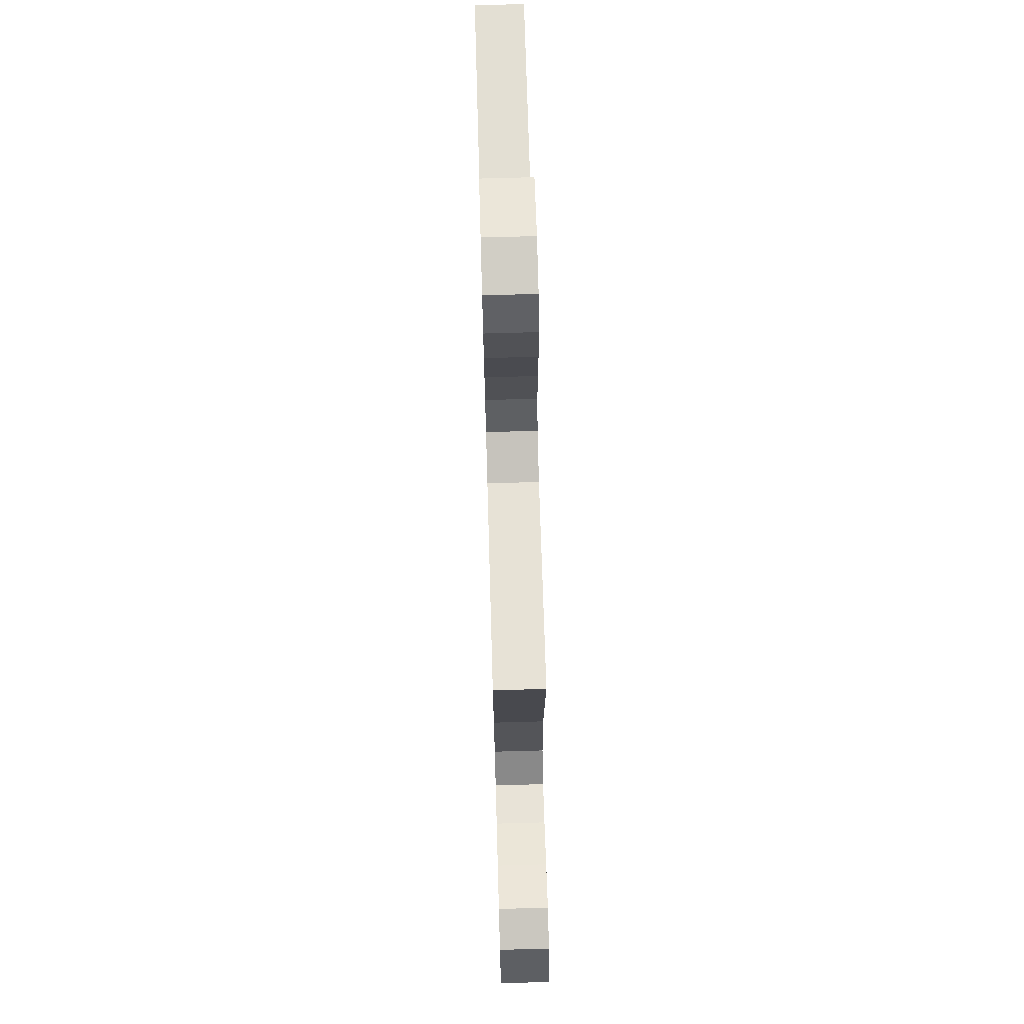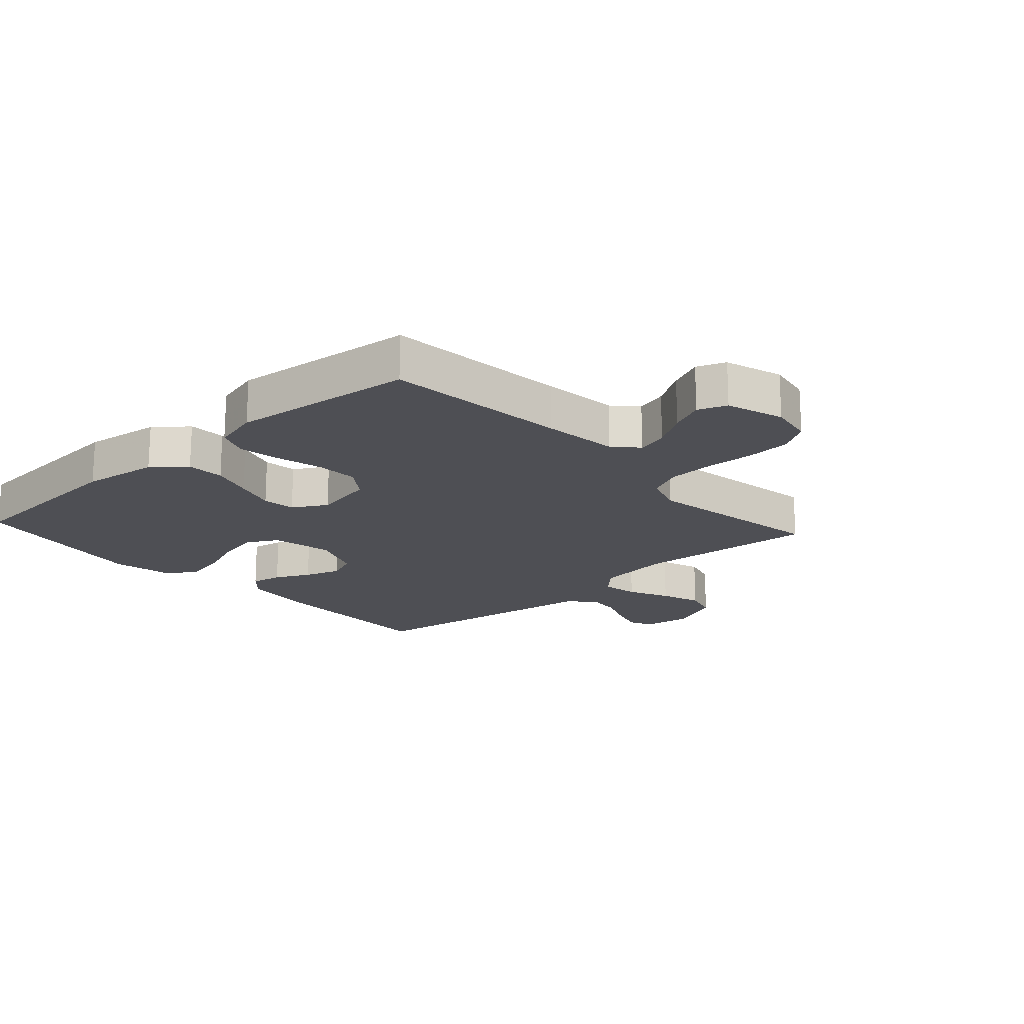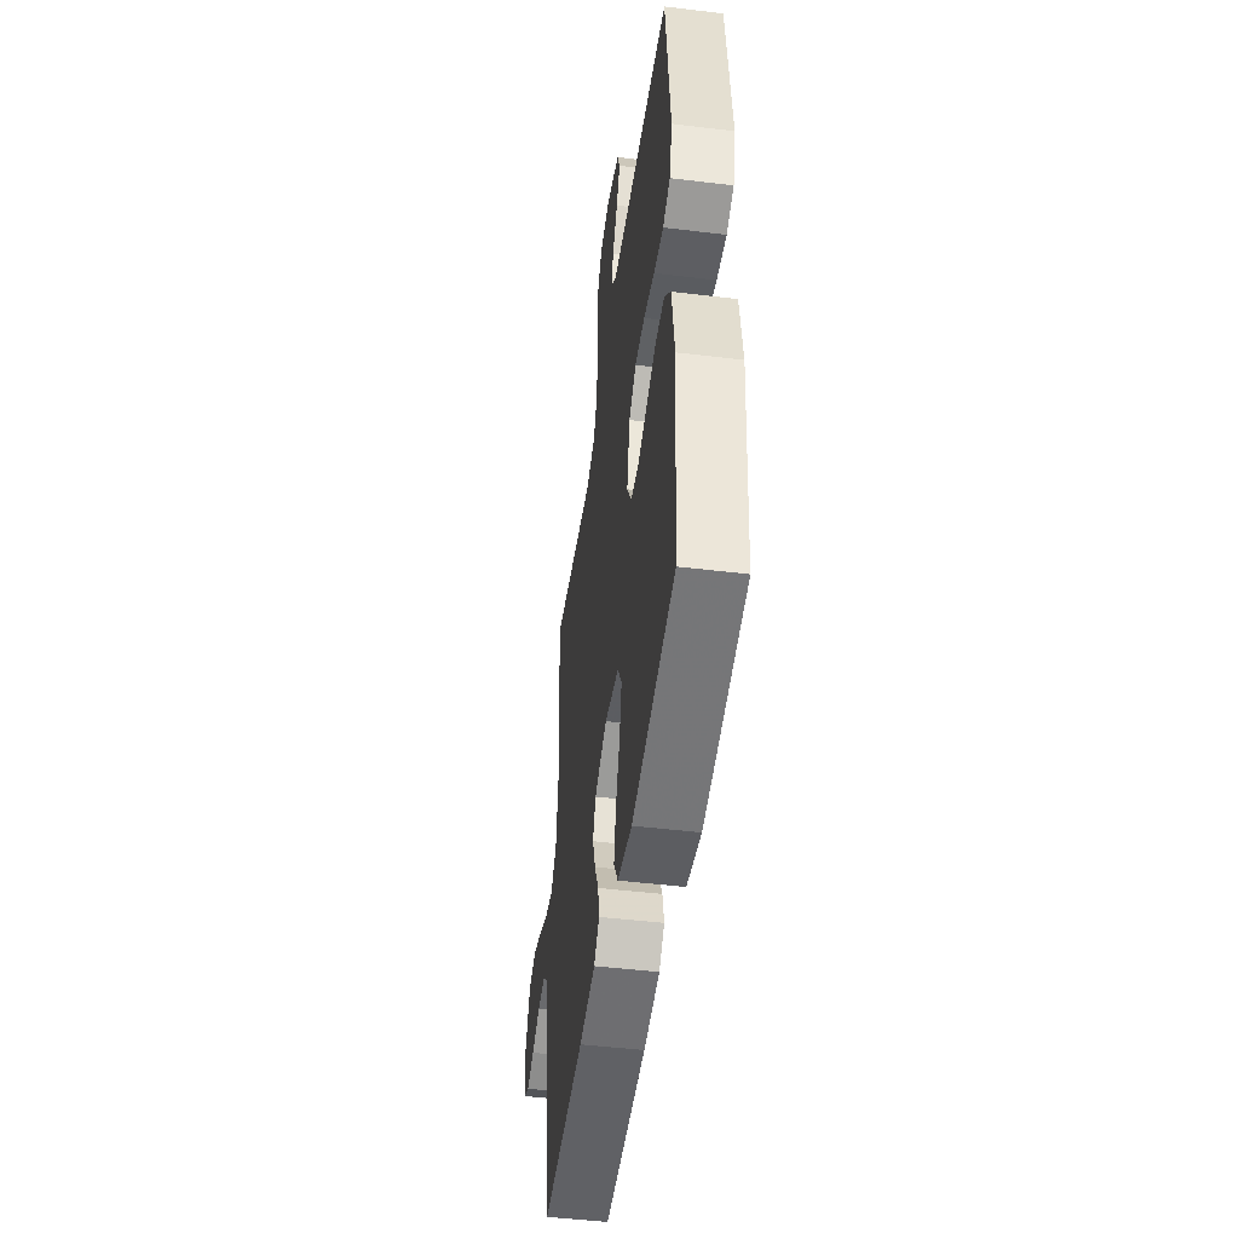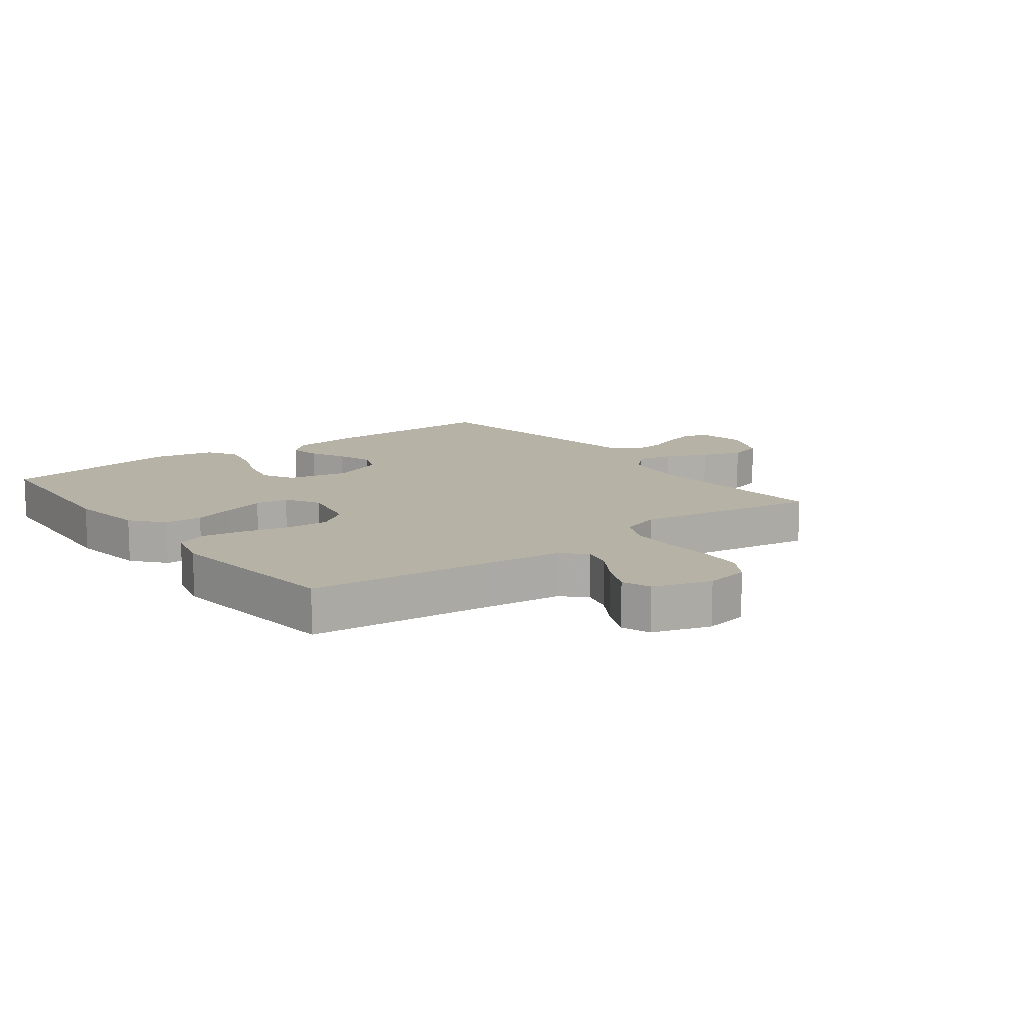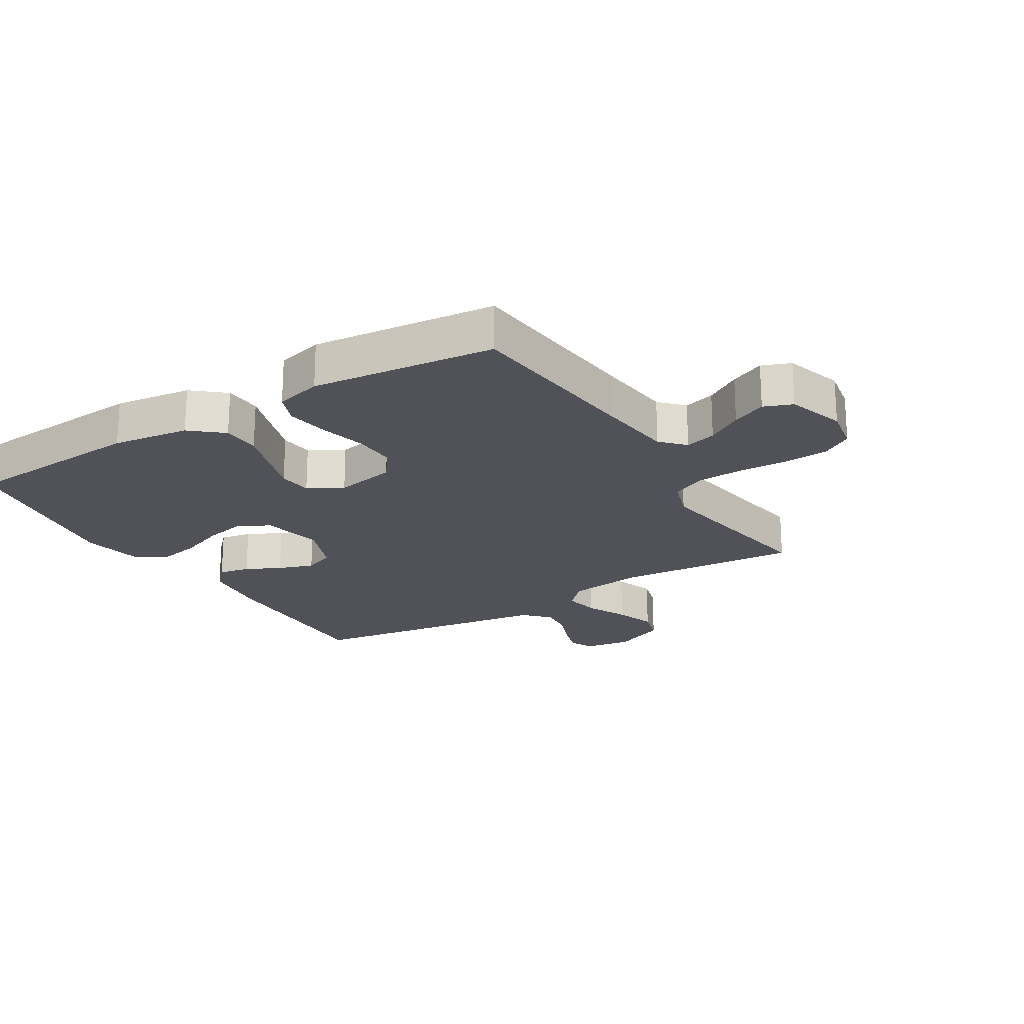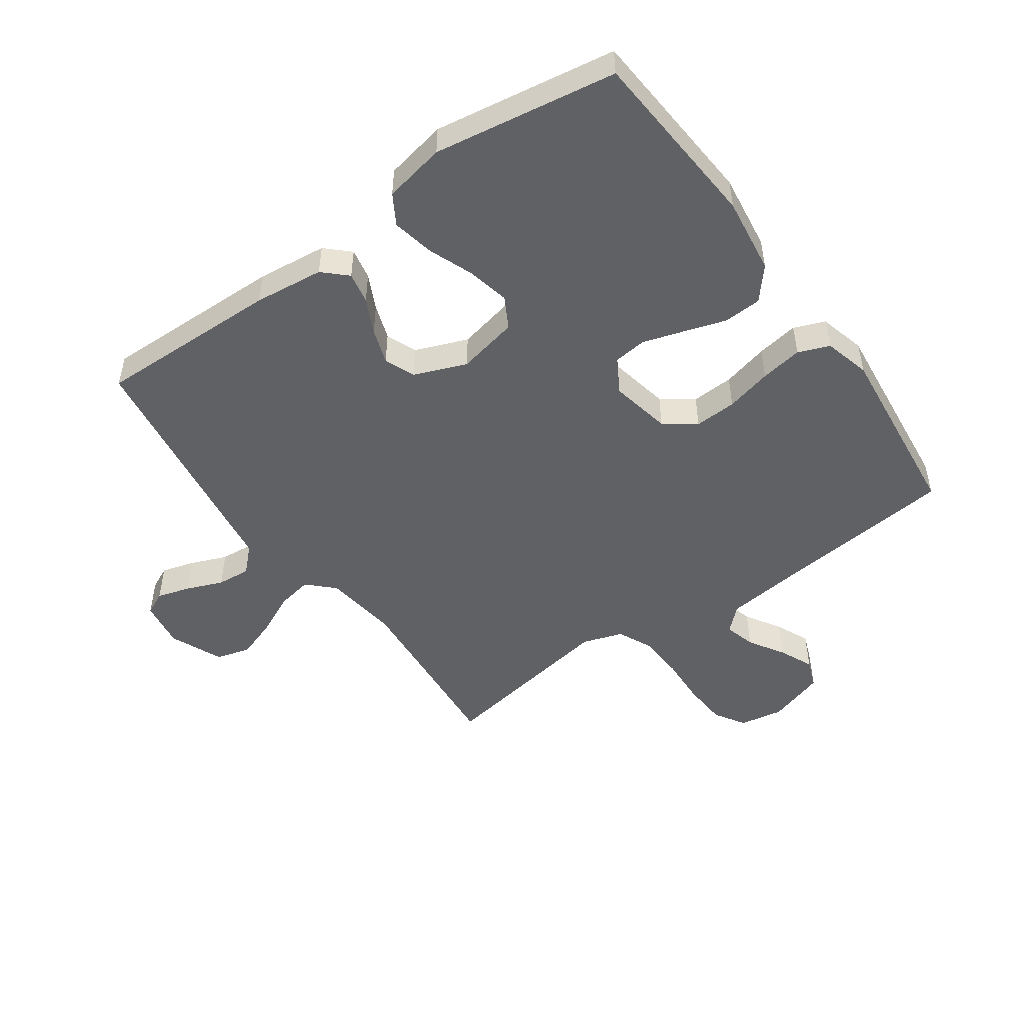
<metadata>
{"format":"obj","ext":"obj","renderer":"f3d","projection":"perspective","resolution":1024,"background":"white","views":[{"elev":72.6,"azim":88.4,"up":"+Z"},{"elev":-18.3,"azim":-47.8,"up":"+Y"},{"elev":-47.9,"azim":-97.8,"up":"+Z"},{"elev":12.5,"azim":-37.1,"up":"+Y"},{"elev":-21.4,"azim":-58.6,"up":"+Y"},{"elev":-49.6,"azim":-144.6,"up":"+Y"}]}
</metadata>
<code>
v -0.5 0.07 0.5
v -0.2 0.07 0.53
v -0.075 0.07 0.544
v -0.037 0.07 0.58
v -0.051 0.07 0.631
v -0.087 0.07 0.689
v -0.112 0.07 0.745
v -0.094 0.07 0.792
v 0 0.07 0.822
v 0.072 0.07 0.809
v 0.103 0.07 0.759
v 0.108 0.07 0.686
v 0.104 0.07 0.605
v 0.108 0.07 0.529
v 0.134 0.07 0.473
v 0.2 0.07 0.451
v 0.5 0.07 0.5
v 0.476 0.07 0.2
v 0.492 0.07 0.077
v 0.534 0.07 0.036
v 0.593 0.07 0.047
v 0.66 0.07 0.079
v 0.726 0.07 0.102
v 0.782 0.07 0.086
v 0.819 0.07 0
v 0.807 0.07 -0.078
v 0.769 0.07 -0.096
v 0.715 0.07 -0.08
v 0.655 0.07 -0.056
v 0.6 0.07 -0.051
v 0.56 0.07 -0.09
v 0.544 0.07 -0.2
v 0.5 0.07 -0.5
v 0.2 0.07 -0.493
v 0.086 0.07 -0.48
v 0.048 0.07 -0.444
v 0.058 0.07 -0.393
v 0.086 0.07 -0.336
v 0.106 0.07 -0.278
v 0.086 0.07 -0.228
v 0 0.07 -0.194
v -0.1 0.07 -0.215
v -0.128 0.07 -0.266
v -0.113 0.07 -0.335
v -0.084 0.07 -0.409
v -0.07 0.07 -0.478
v -0.099 0.07 -0.527
v -0.2 0.07 -0.547
v -0.5 0.07 -0.5
v -0.522 0.07 -0.2
v -0.505 0.07 -0.074
v -0.461 0.07 -0.022
v -0.399 0.07 -0.019
v -0.33 0.07 -0.041
v -0.263 0.07 -0.062
v -0.208 0.07 -0.056
v -0.176 0.07 0
v -0.196 0.07 0.1
v -0.247 0.07 0.137
v -0.316 0.07 0.134
v -0.392 0.07 0.115
v -0.461 0.07 0.104
v -0.512 0.07 0.124
v -0.532 0.07 0.2
v -0.5 0 0.5
v -0.2 0 0.53
v -0.075 0 0.544
v -0.037 0 0.58
v -0.051 0 0.631
v -0.087 0 0.689
v -0.112 0 0.745
v -0.094 0 0.792
v 0 0 0.822
v 0.072 0 0.809
v 0.103 0 0.759
v 0.108 0 0.686
v 0.104 0 0.605
v 0.108 0 0.529
v 0.134 0 0.473
v 0.2 0 0.451
v 0.5 0 0.5
v 0.476 0 0.2
v 0.492 0 0.077
v 0.534 0 0.036
v 0.593 0 0.047
v 0.66 0 0.079
v 0.726 0 0.102
v 0.782 0 0.086
v 0.819 0 0
v 0.807 0 -0.078
v 0.769 0 -0.096
v 0.715 0 -0.08
v 0.655 0 -0.056
v 0.6 0 -0.051
v 0.56 0 -0.09
v 0.544 0 -0.2
v 0.5 0 -0.5
v 0.2 0 -0.493
v 0.086 0 -0.48
v 0.048 0 -0.444
v 0.058 0 -0.393
v 0.086 0 -0.336
v 0.106 0 -0.278
v 0.086 0 -0.228
v 0 0 -0.194
v -0.1 0 -0.215
v -0.128 0 -0.266
v -0.113 0 -0.335
v -0.084 0 -0.409
v -0.07 0 -0.478
v -0.099 0 -0.527
v -0.2 0 -0.547
v -0.5 0 -0.5
v -0.522 0 -0.2
v -0.505 0 -0.074
v -0.461 0 -0.022
v -0.399 0 -0.019
v -0.33 0 -0.041
v -0.263 0 -0.062
v -0.208 0 -0.056
v -0.176 0 0
v -0.196 0 0.1
v -0.247 0 0.137
v -0.316 0 0.134
v -0.392 0 0.115
v -0.461 0 0.104
v -0.512 0 0.124
v -0.532 0 0.2
f 64 1 2
f 63 64 2
f 62 63 2
f 61 62 2
f 60 61 2
f 59 60 2 3
f 58 59 3 4
f 57 58 4
f 52 53 54
f 51 52 54
f 50 51 54
f 49 50 54
f 48 49 54
f 47 48 54
f 46 47 54
f 45 46 54
f 44 45 54
f 43 44 54 55
f 42 43 55 56
f 36 37 38
f 35 36 38
f 34 35 38
f 33 34 38
f 32 33 38
f 31 32 38
f 30 31 38 39
f 27 28 29
f 26 27 29
f 25 26 29
f 24 25 29
f 23 24 29
f 22 23 29
f 21 22 29
f 20 21 29 30
f 30 39 40
f 20 30 40
f 19 20 40
f 16 17 18
f 19 40 41
f 18 19 41
f 16 18 41
f 15 16 41
f 11 12 13
f 10 11 13
f 9 10 13
f 8 9 13
f 7 8 13
f 6 7 13
f 5 6 13
f 4 5 13 14
f 42 56 57
f 41 42 57
f 15 41 57
f 4 14 15 57
f 66 65 128
f 66 128 127
f 66 127 126
f 66 126 125
f 66 125 124
f 67 66 124 123
f 68 67 123 122
f 68 122 121
f 118 117 116
f 118 116 115
f 118 115 114
f 118 114 113
f 118 113 112
f 118 112 111
f 118 111 110
f 118 110 109
f 118 109 108
f 119 118 108 107
f 120 119 107 106
f 102 101 100
f 102 100 99
f 102 99 98
f 102 98 97
f 102 97 96
f 102 96 95
f 103 102 95 94
f 93 92 91
f 93 91 90
f 93 90 89
f 93 89 88
f 93 88 87
f 93 87 86
f 93 86 85
f 94 93 85 84
f 104 103 94
f 104 94 84
f 104 84 83
f 82 81 80
f 105 104 83
f 105 83 82
f 105 82 80
f 105 80 79
f 77 76 75
f 77 75 74
f 77 74 73
f 77 73 72
f 77 72 71
f 77 71 70
f 77 70 69
f 78 77 69 68
f 121 120 106
f 121 106 105
f 121 105 79
f 121 79 78 68
f 1 65 66 2
f 2 66 67 3
f 3 67 68 4
f 4 68 69 5
f 5 69 70 6
f 6 70 71 7
f 7 71 72 8
f 8 72 73 9
f 9 73 74 10
f 10 74 75 11
f 11 75 76 12
f 12 76 77 13
f 13 77 78 14
f 14 78 79 15
f 15 79 80 16
f 16 80 81 17
f 17 81 82 18
f 18 82 83 19
f 19 83 84 20
f 20 84 85 21
f 21 85 86 22
f 22 86 87 23
f 23 87 88 24
f 24 88 89 25
f 25 89 90 26
f 26 90 91 27
f 27 91 92 28
f 28 92 93 29
f 29 93 94 30
f 30 94 95 31
f 31 95 96 32
f 32 96 97 33
f 33 97 98 34
f 34 98 99 35
f 35 99 100 36
f 36 100 101 37
f 37 101 102 38
f 38 102 103 39
f 39 103 104 40
f 40 104 105 41
f 41 105 106 42
f 42 106 107 43
f 43 107 108 44
f 44 108 109 45
f 45 109 110 46
f 46 110 111 47
f 47 111 112 48
f 48 112 113 49
f 49 113 114 50
f 50 114 115 51
f 51 115 116 52
f 52 116 117 53
f 53 117 118 54
f 54 118 119 55
f 55 119 120 56
f 56 120 121 57
f 57 121 122 58
f 58 122 123 59
f 59 123 124 60
f 60 124 125 61
f 61 125 126 62
f 62 126 127 63
f 63 127 128 64
f 64 128 65 1

</code>
